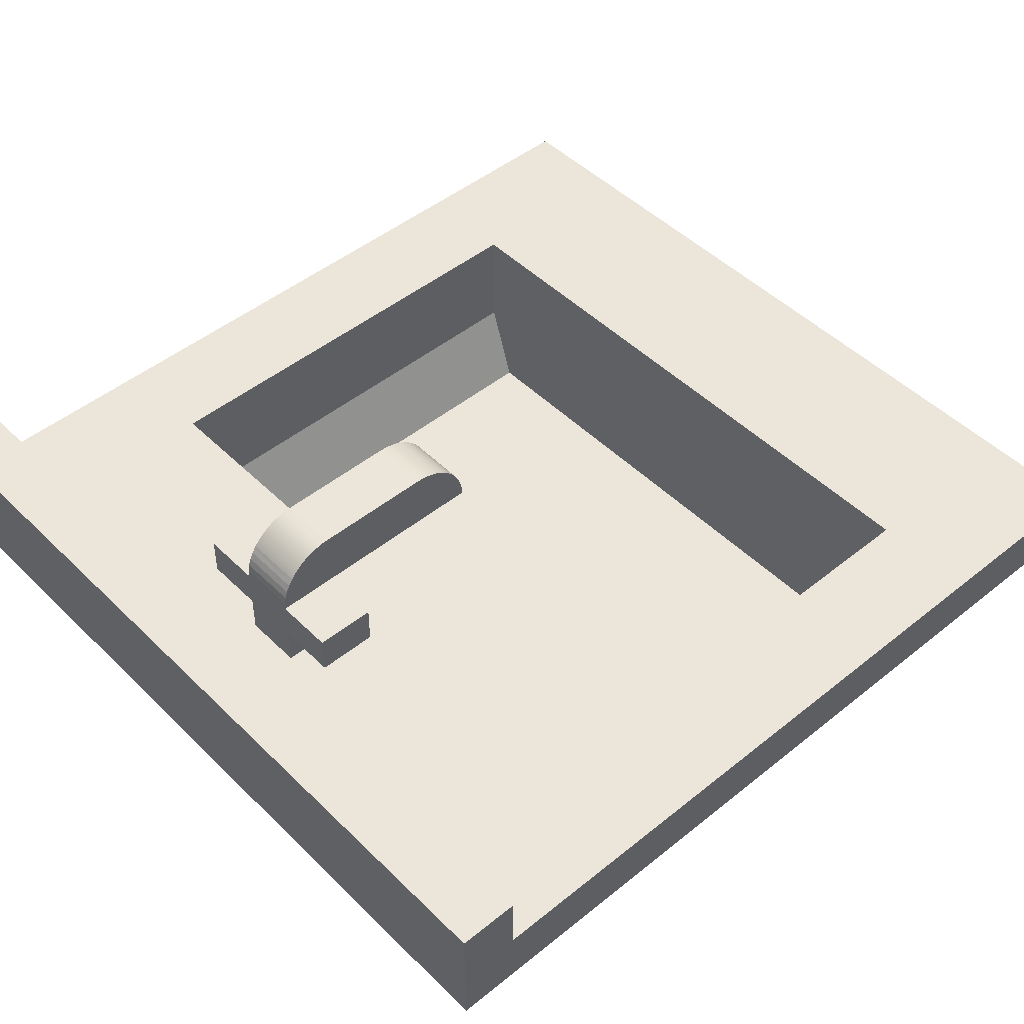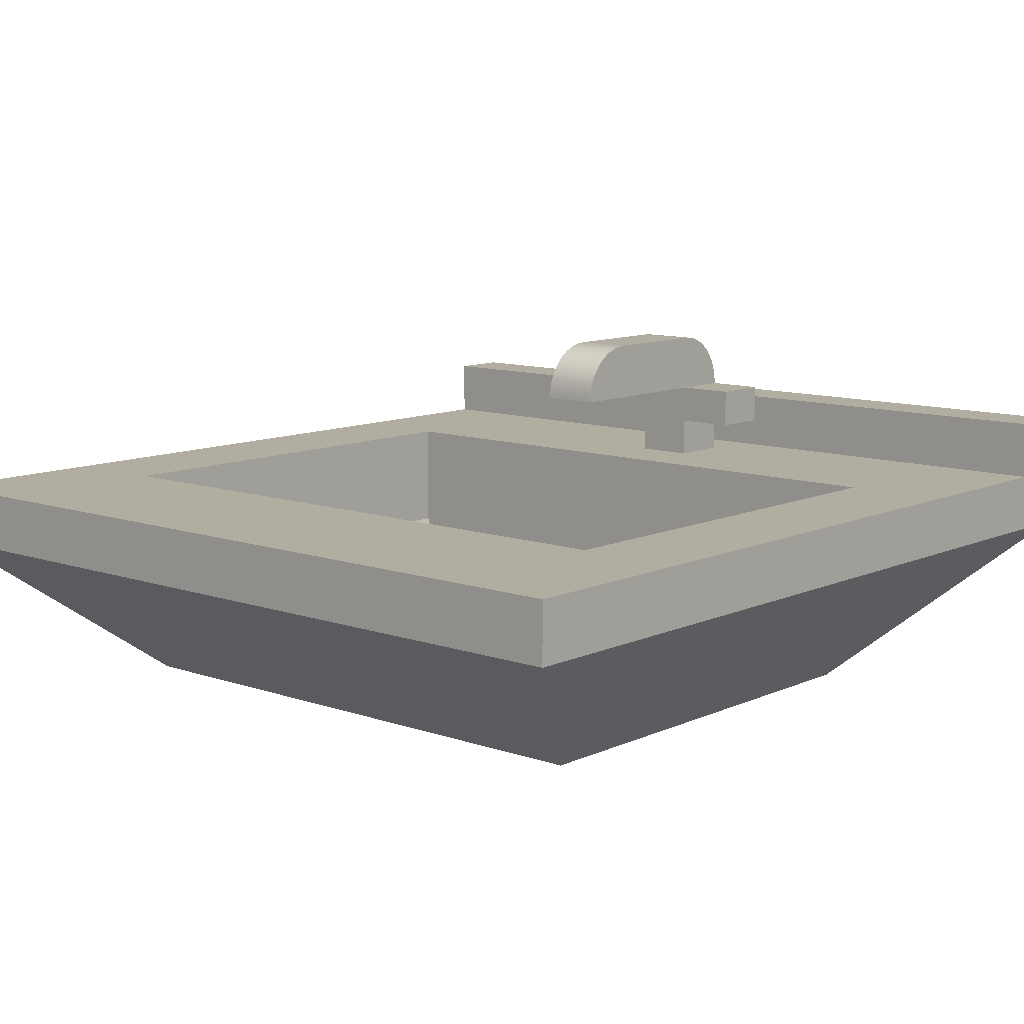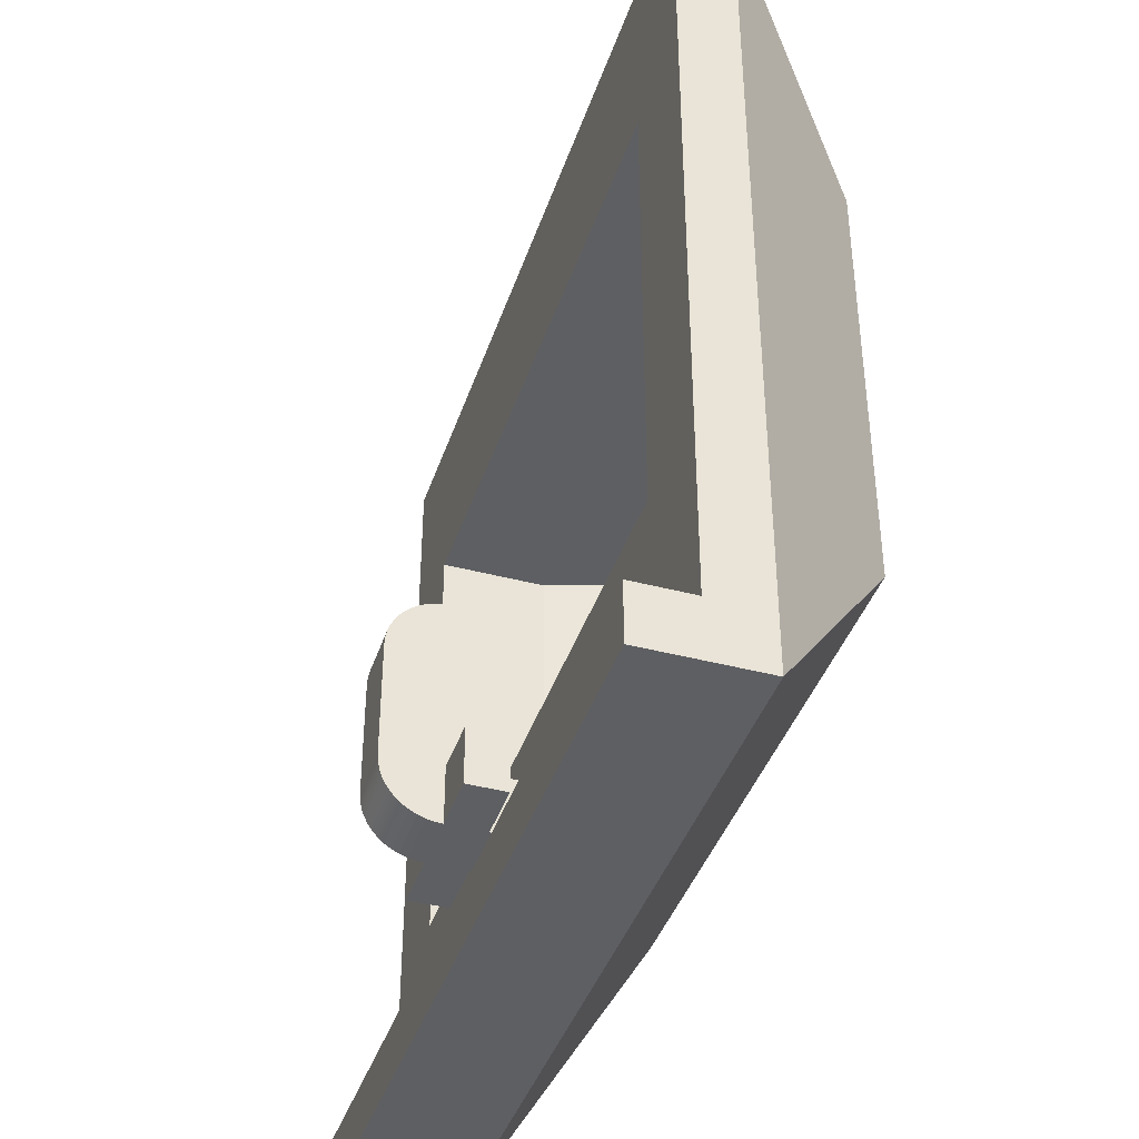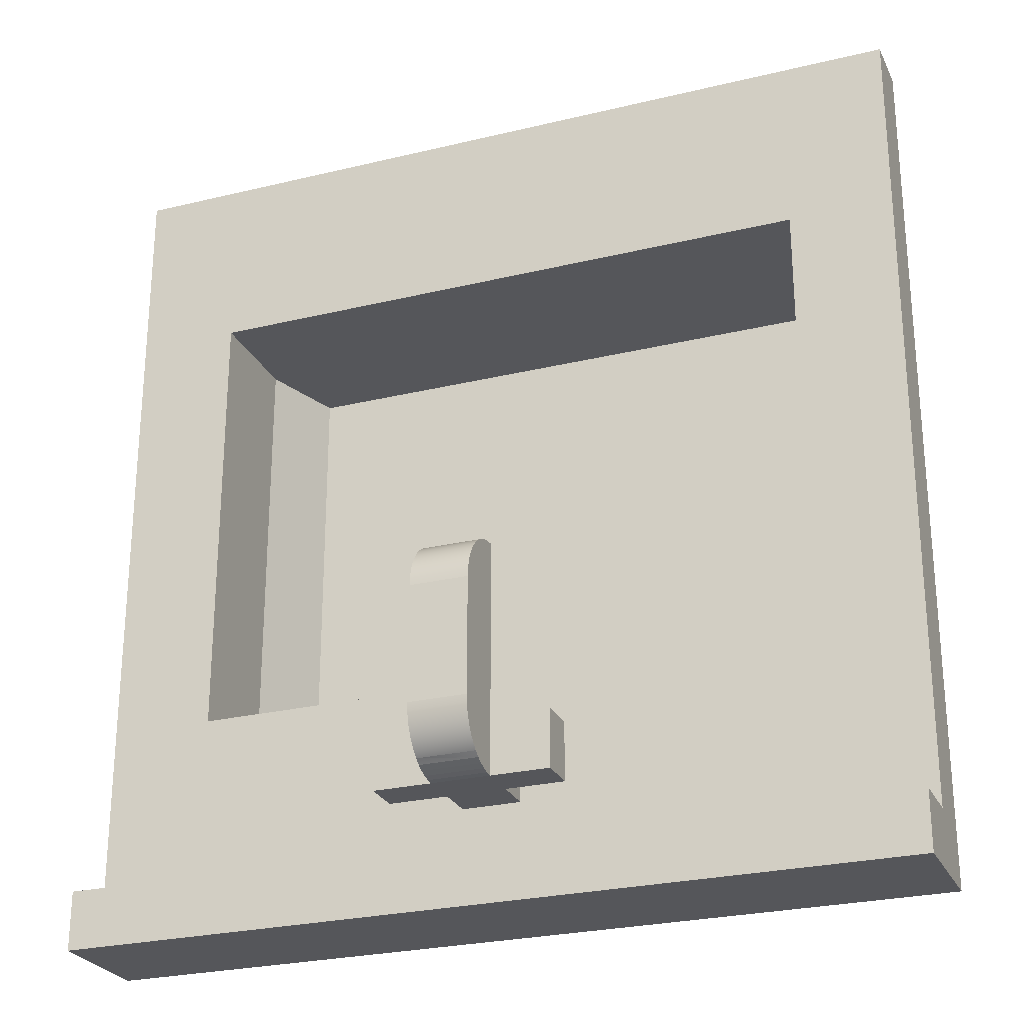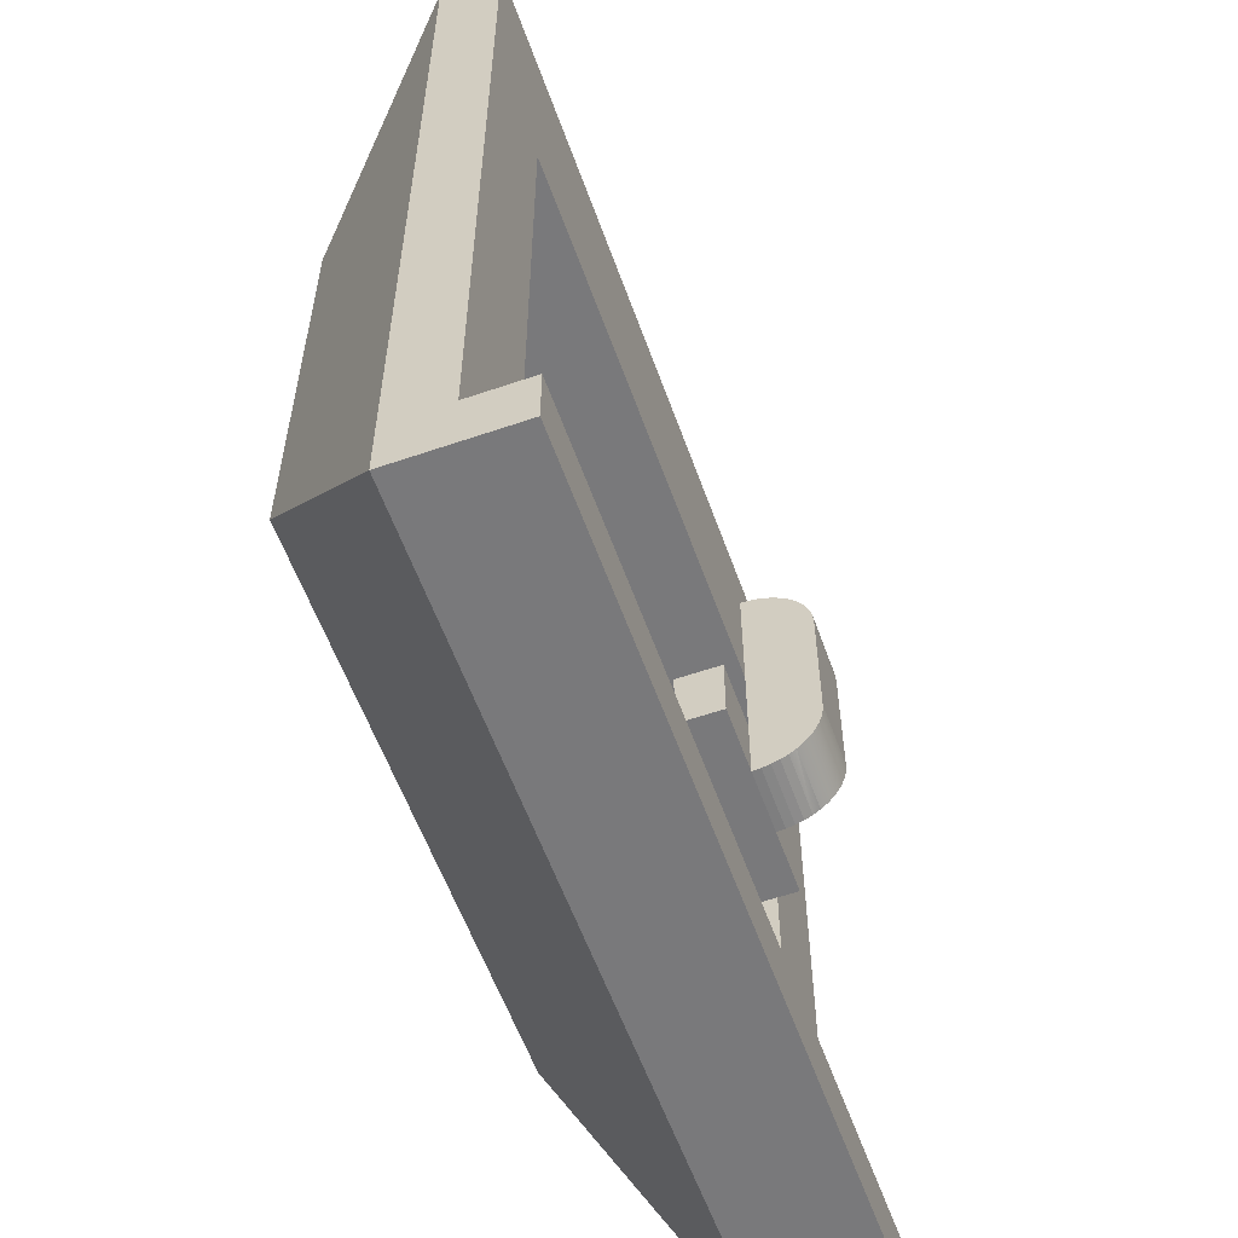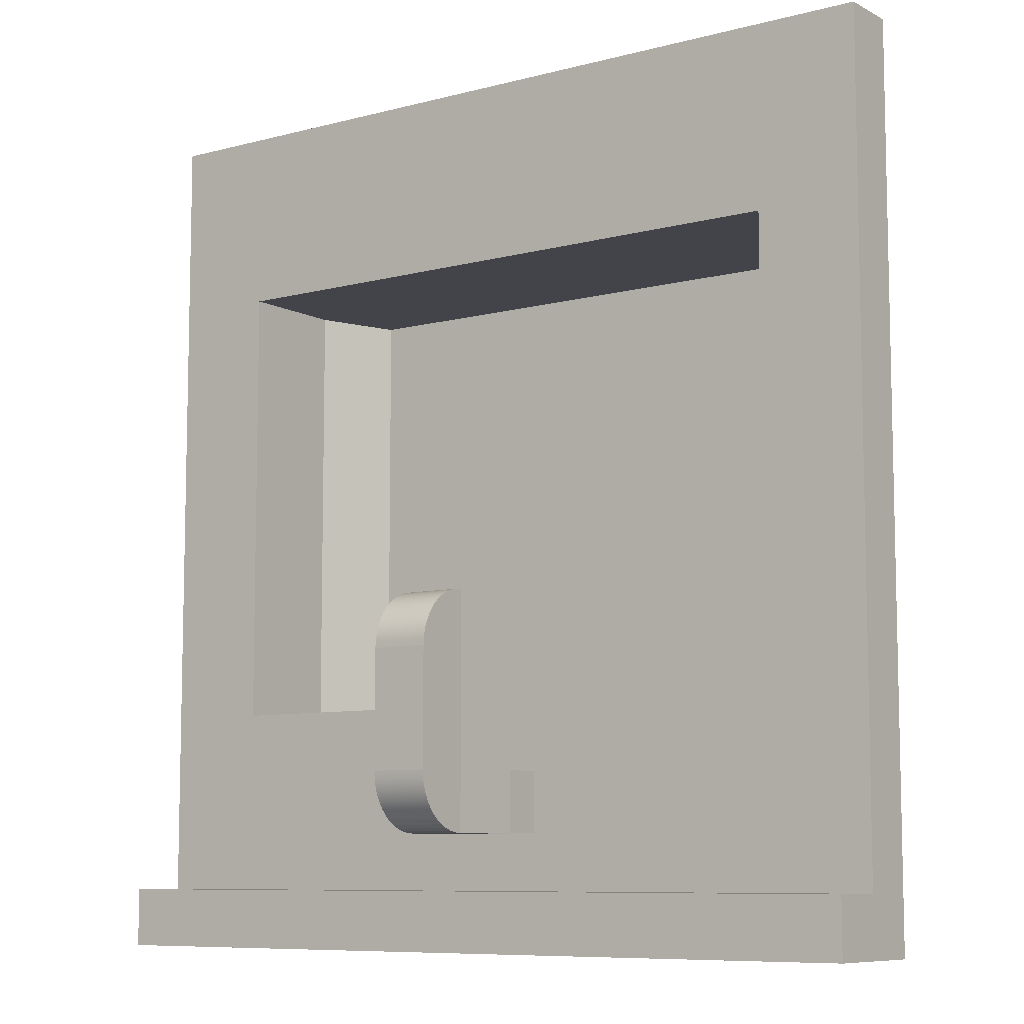
<metadata>
{"format":"obj","ext":"obj","renderer":"f3d","projection":"perspective","resolution":1024,"background":"white","views":[{"elev":47.6,"azim":47.7,"up":"+Z"},{"elev":10.4,"azim":-138.7,"up":"+Z"},{"elev":-40.9,"azim":72.1,"up":"+Y"},{"elev":-26.1,"azim":21.0,"up":"+Y"},{"elev":-57.9,"azim":-70.4,"up":"+Y"},{"elev":-8.4,"azim":35.9,"up":"+Y"}]}
</metadata>
<code>
o sink
v -0.4474 -0.2847 -0.1145
v 0.4571 -0.2847 -0.1145
v 0.3439 -0.02427 -0.171
v 0.3439 0.4646 -0.171
v -0.3343 -0.02427 -0.171
v -0.3343 0.4646 -0.171
v 0.4571 0.6619 -0.1145
v -0.4474 0.6619 -0.1145
v -0.4474 0.6619 -0.05138
v -0.4474 -0.2216 -0.05138
v -0.4474 -0.2216 0.01173
v -0.4474 -0.2847 0.01173
v 0.4571 -0.2847 0.01173
v 0.4571 -0.2216 0.01173
v 0.4571 0.6619 -0.05138
v 0.4571 -0.2216 -0.05138
v 0.3134 0.4646 -0.2617
v 0.3134 -0.02427 -0.2617
v -0.3343 -0.02427 -0.05138
v 0.3439 -0.02427 -0.05138
v -0.3037 -0.02427 -0.2617
v -0.3037 0.4646 -0.2617
v 0.3439 0.4646 -0.05138
v -0.3343 0.4646 -0.05138
v -0.3037 0.4646 -0.2798
v -0.3037 -0.02427 -0.2798
v 0.3134 -0.02427 -0.2798
v 0.3134 0.4646 -0.2798
v 0.02962 -0.09888 -0.05138
v -0.03348 -0.09888 -0.05138
v -0.03348 -0.162 -0.05138
v 0.02962 -0.162 -0.05138
v 0.02962 -0.1435 0.07739
v -0.03348 -0.1435 0.07739
v 0.02962 -0.1373 0.08283
v -0.03348 -0.1373 0.08283
v 0.02962 -0.1304 0.08742
v -0.03348 -0.1304 0.08742
v -0.03348 -0.09888 -0.00931
v -0.03348 -0.162 -0.00931
v -0.03348 0.09044 0.03276
v -0.03348 0.0899 0.041
v -0.03348 -0.09888 0.03276
v -0.03348 0.08829 0.0491
v -0.03348 0.08564 0.05691
v -0.03348 0.08199 0.06432
v -0.03348 0.0774 0.07118
v -0.03348 0.07196 0.07739
v -0.03348 0.06575 0.08283
v -0.03348 0.05889 0.08742
v -0.03348 0.05148 0.09107
v -0.03348 0.04367 0.09372
v -0.03348 0.03557 0.09533
v -0.03348 0.02733 0.09587
v -0.03348 -0.09888 0.09587
v -0.03348 -0.162 0.03276
v -0.03348 -0.1071 0.09533
v -0.03348 -0.1152 0.09372
v -0.03348 -0.123 0.09107
v -0.03348 -0.1489 0.07118
v -0.03348 -0.1535 0.06432
v -0.03348 -0.1572 0.05691
v -0.03348 -0.1598 0.0491
v -0.03348 -0.1614 0.041
v 0.02962 -0.1152 0.09372
v 0.02962 -0.1071 0.09533
v 0.02962 -0.1614 0.041
v 0.02962 -0.1598 0.0491
v 0.02962 -0.123 0.09107
v 0.02962 -0.162 -0.00931
v -0.09659 -0.162 0.03276
v -0.09659 -0.162 -0.00931
v 0.09273 -0.162 -0.00931
v 0.09273 -0.162 0.03276
v 0.02962 -0.162 0.03276
v 0.02962 0.09044 0.03276
v 0.02962 -0.09888 0.03276
v 0.02962 0.02733 0.09587
v 0.02962 -0.09888 0.09587
v 0.02962 -0.1572 0.05691
v 0.02962 -0.1535 0.06432
v 0.02962 -0.1489 0.07118
v 0.02962 0.0899 0.041
v 0.02962 0.08829 0.0491
v 0.02962 0.08564 0.05691
v 0.02962 0.08199 0.06432
v 0.02962 0.0774 0.07118
v 0.02962 0.07196 0.07739
v 0.02962 0.06575 0.08283
v 0.02962 0.05889 0.08742
v 0.02962 0.05148 0.09107
v 0.02962 0.04367 0.09372
v 0.02962 0.03557 0.09533
v -0.09659 -0.09888 0.03276
v -0.09659 -0.09888 -0.00931
v 0.09273 -0.09888 -0.00931
v 0.09273 -0.09888 0.03276
v 0.02962 -0.09888 -0.00931
f 8 1 10
f 9 8 10
f 1 11 10
f 1 12 11
f 1 2 13
f 13 12 1
f 12 13 14
f 14 11 12
f 7 8 9
f 9 15 7
f 16 14 13
f 16 13 2
f 2 7 16
f 15 16 7
f 4 17 18
f 18 3 4
f 3 5 19
f 19 20 3
f 16 10 11
f 11 14 16
f 6 4 23
f 23 24 6
f 22 17 4
f 4 6 22
f 29 20 19
f 19 30 29
f 19 31 30
f 20 29 32
f 16 20 32
f 32 10 16
f 32 31 10
f 31 19 10
f 16 23 20
f 23 16 15
f 15 9 23
f 19 9 10
f 9 24 23
f 9 19 24
f 18 21 5
f 5 3 18
f 6 24 19
f 19 5 6
f 23 4 3
f 3 20 23
f 22 6 5
f 5 21 22
f 7 28 25 8
f 2 27 28 7
f 1 26 27 2
f 1 8 25 26
f 28 27 26 25
f 17 22 21 18
f 71 72 56
f 70 98 73
f 32 70 31
f 74 75 70
f 56 72 40
f 40 75 56
f 34 33 35
f 35 36 34
f 35 37 38
f 38 36 35
f 40 39 30
f 30 31 40
f 42 41 43
f 43 44 42
f 43 45 44
f 43 46 45
f 43 47 46
f 43 48 47
f 43 49 48
f 43 50 49
f 43 51 50
f 43 52 51
f 43 53 52
f 43 54 53
f 43 55 54
f 43 56 55
f 56 57 55
f 56 58 57
f 56 59 58
f 56 38 59
f 56 36 38
f 56 34 36
f 56 60 34
f 56 61 60
f 56 62 61
f 56 63 62
f 56 64 63
f 58 65 66
f 66 57 58
f 69 65 58
f 58 59 69
f 77 43 41
f 79 78 54
f 54 55 79
f 57 66 79
f 79 55 57
f 77 76 83
f 83 84 77
f 84 85 77
f 85 86 77
f 86 87 77
f 87 88 77
f 88 89 77
f 89 90 77
f 90 91 77
f 91 92 77
f 92 93 77
f 93 78 77
f 78 79 77
f 79 66 77
f 66 75 77
f 66 65 75
f 65 69 75
f 69 37 75
f 37 35 75
f 35 33 75
f 33 82 75
f 82 81 75
f 81 80 75
f 80 68 75
f 68 67 75
f 71 56 43
f 43 94 71
f 94 95 72
f 72 71 94
f 72 95 39
f 38 37 69
f 69 59 38
f 73 96 97
f 97 74 73
f 75 74 97
f 97 77 75
f 39 95 94
f 94 98 39
f 94 96 98
f 94 77 96
f 77 97 96
f 39 98 29
f 29 30 39
f 29 98 70
f 70 32 29
f 34 60 82
f 82 33 34
f 87 86 46
f 46 47 87
f 93 92 52
f 52 53 93
f 86 85 45
f 45 46 86
f 78 93 53
f 53 54 78
f 92 91 51
f 51 52 92
f 91 90 50
f 50 51 91
f 90 89 49
f 49 50 90
f 89 88 48
f 48 49 89
f 88 87 47
f 47 48 88
f 85 84 44
f 44 45 85
f 84 83 42
f 42 44 84
f 76 41 42
f 42 83 76
f 72 39 40
f 73 98 96
f 40 31 70
f 74 70 73
f 70 75 40
f 82 60 81
f 60 61 81
f 81 61 80
f 61 62 80
f 80 62 68
f 62 63 68
f 68 63 67
f 63 64 67
f 67 64 75
f 64 56 75
f 76 77 41

</code>
